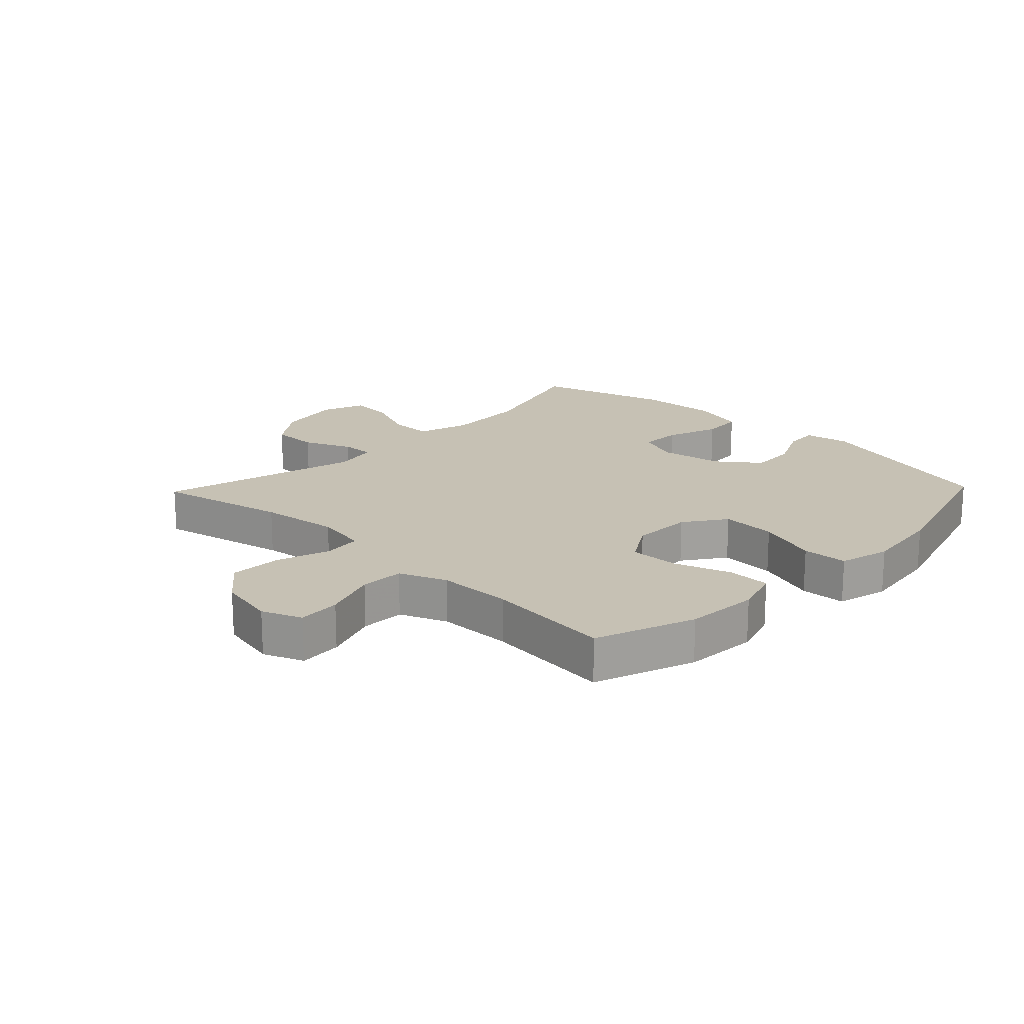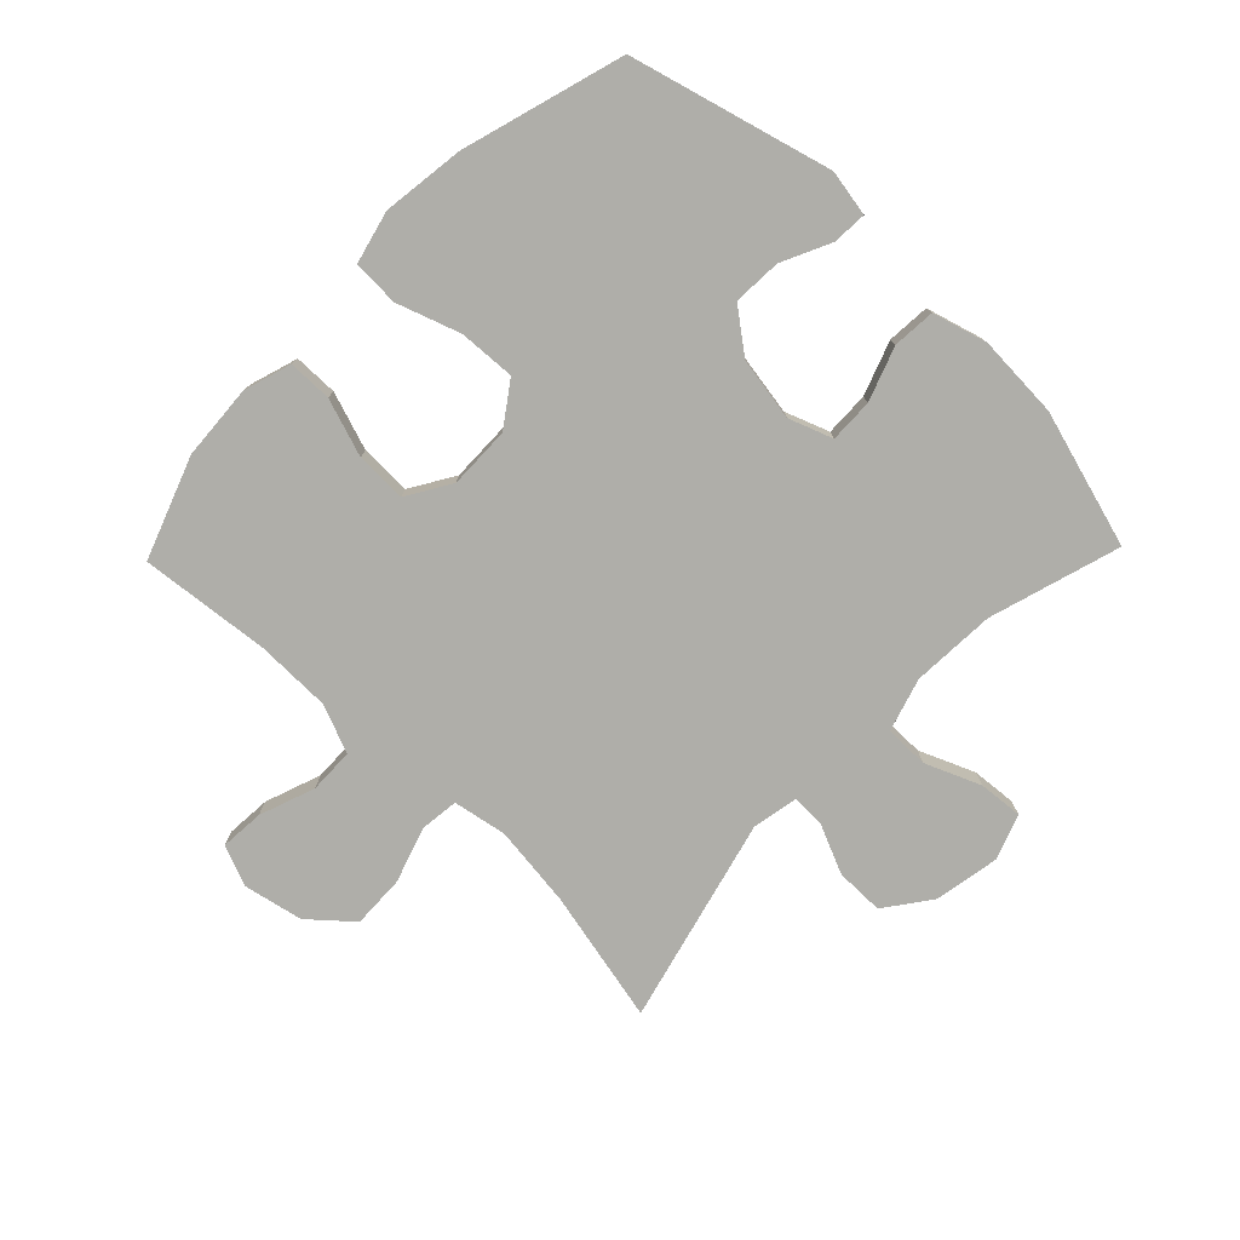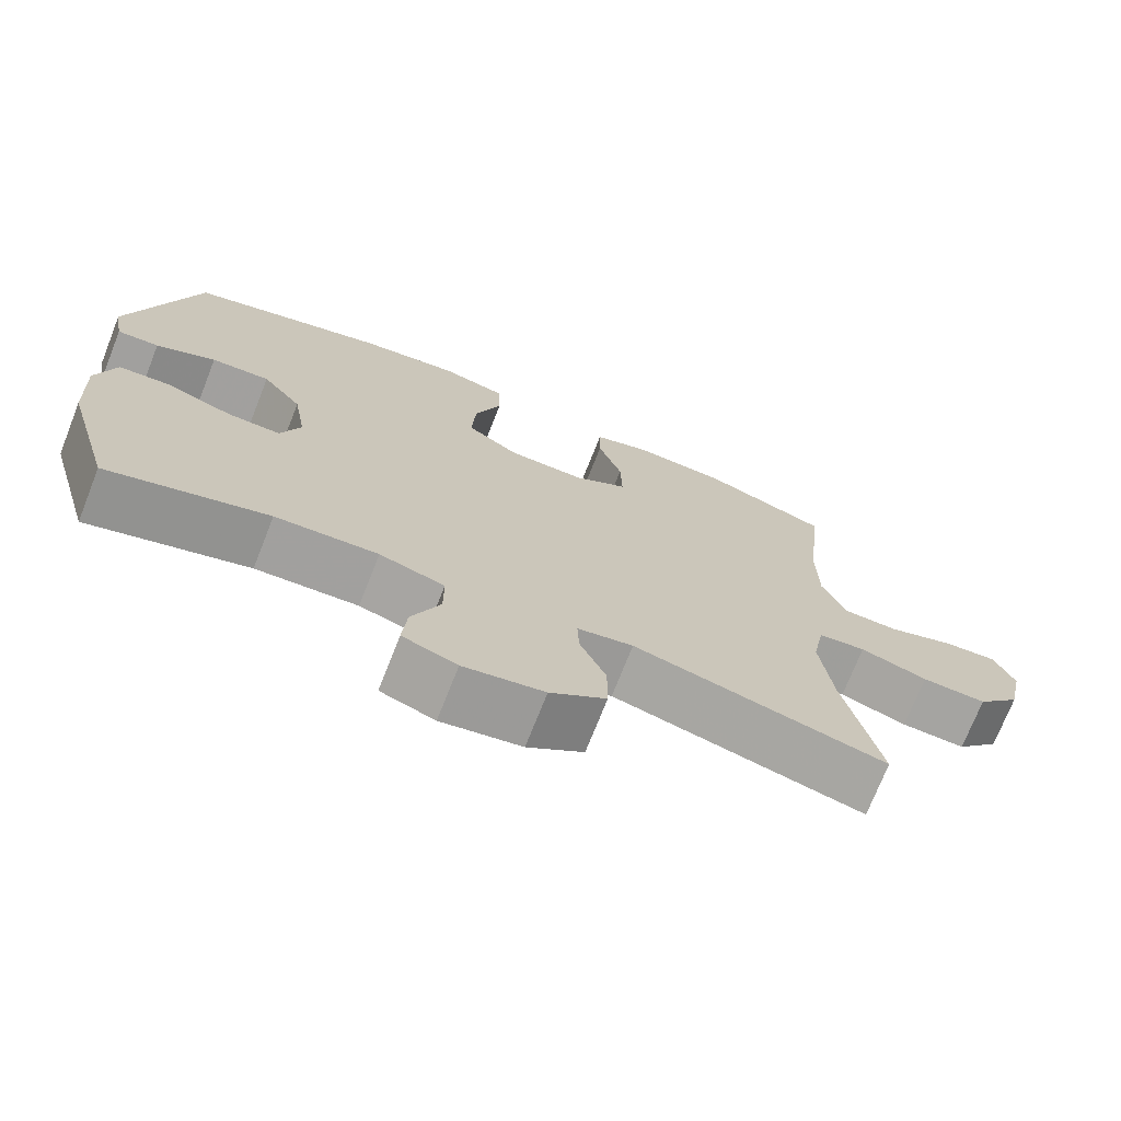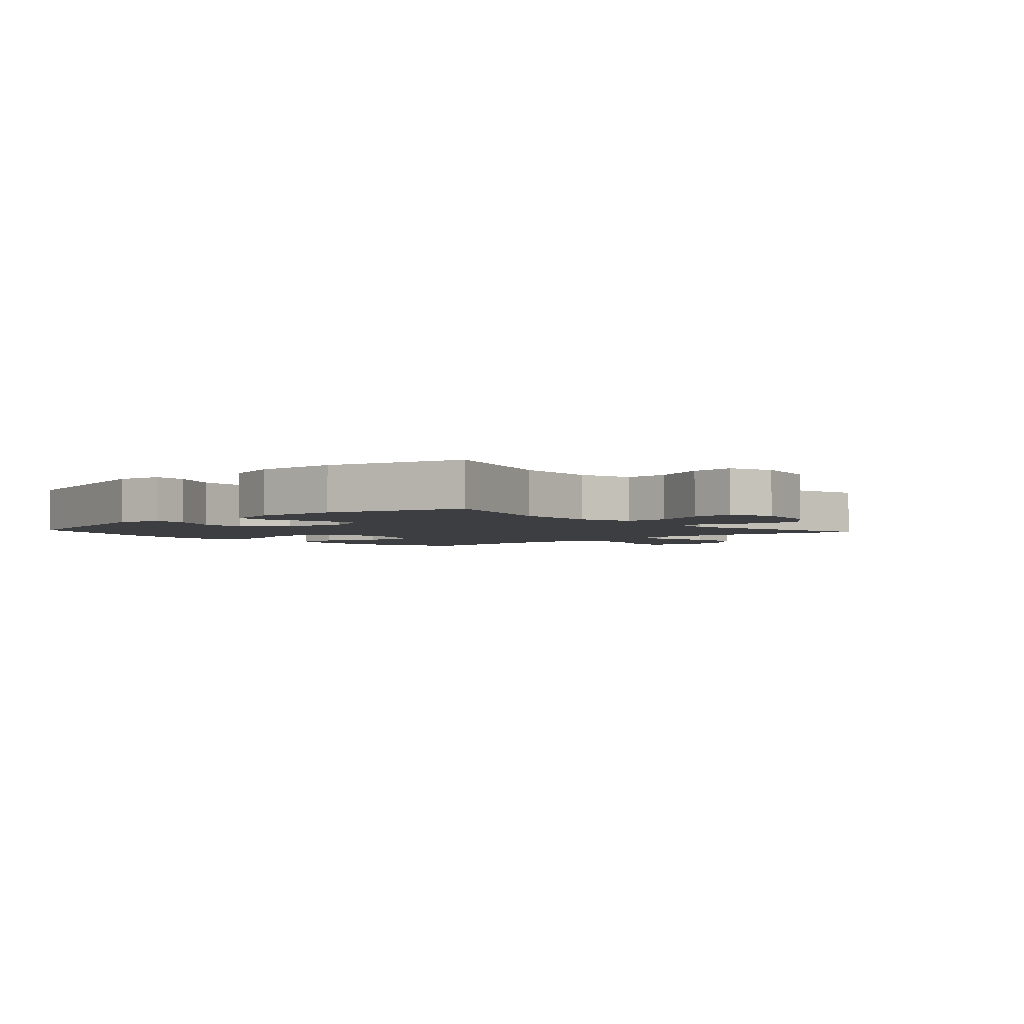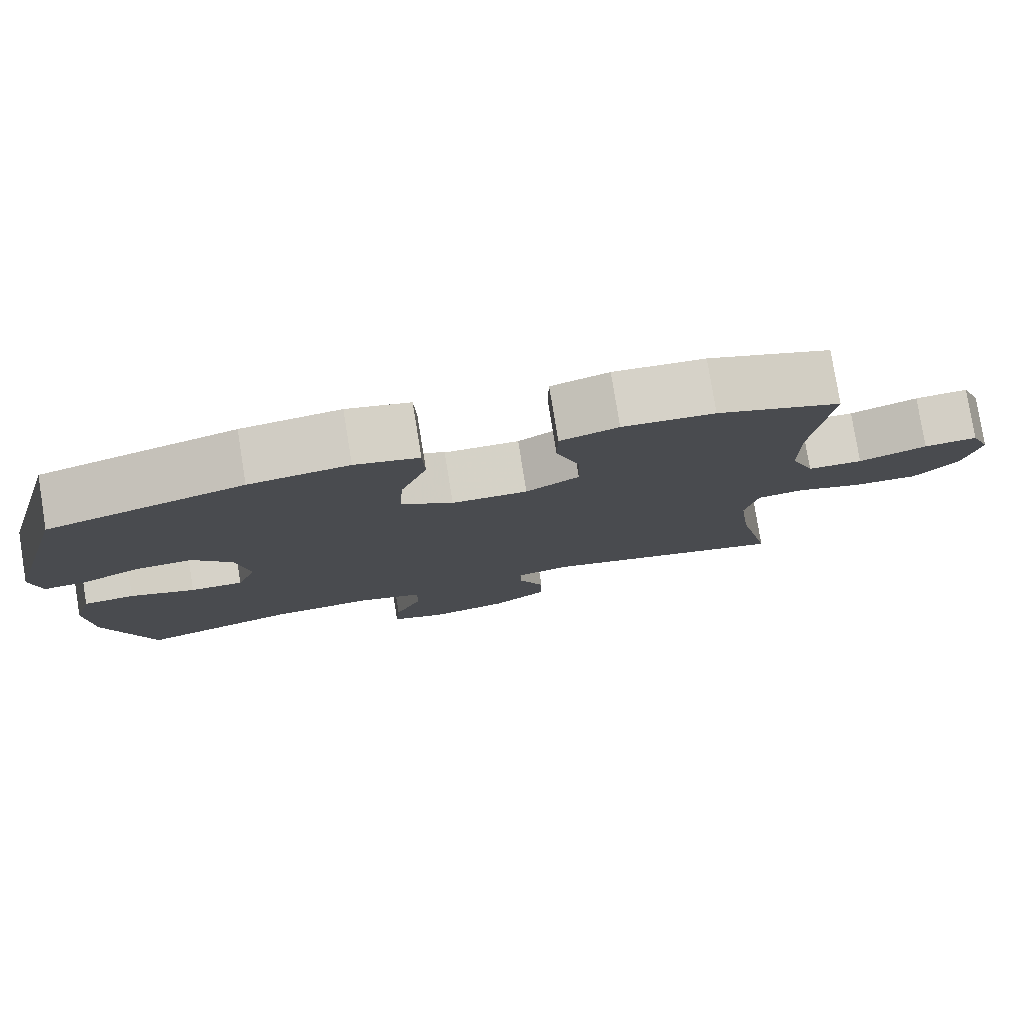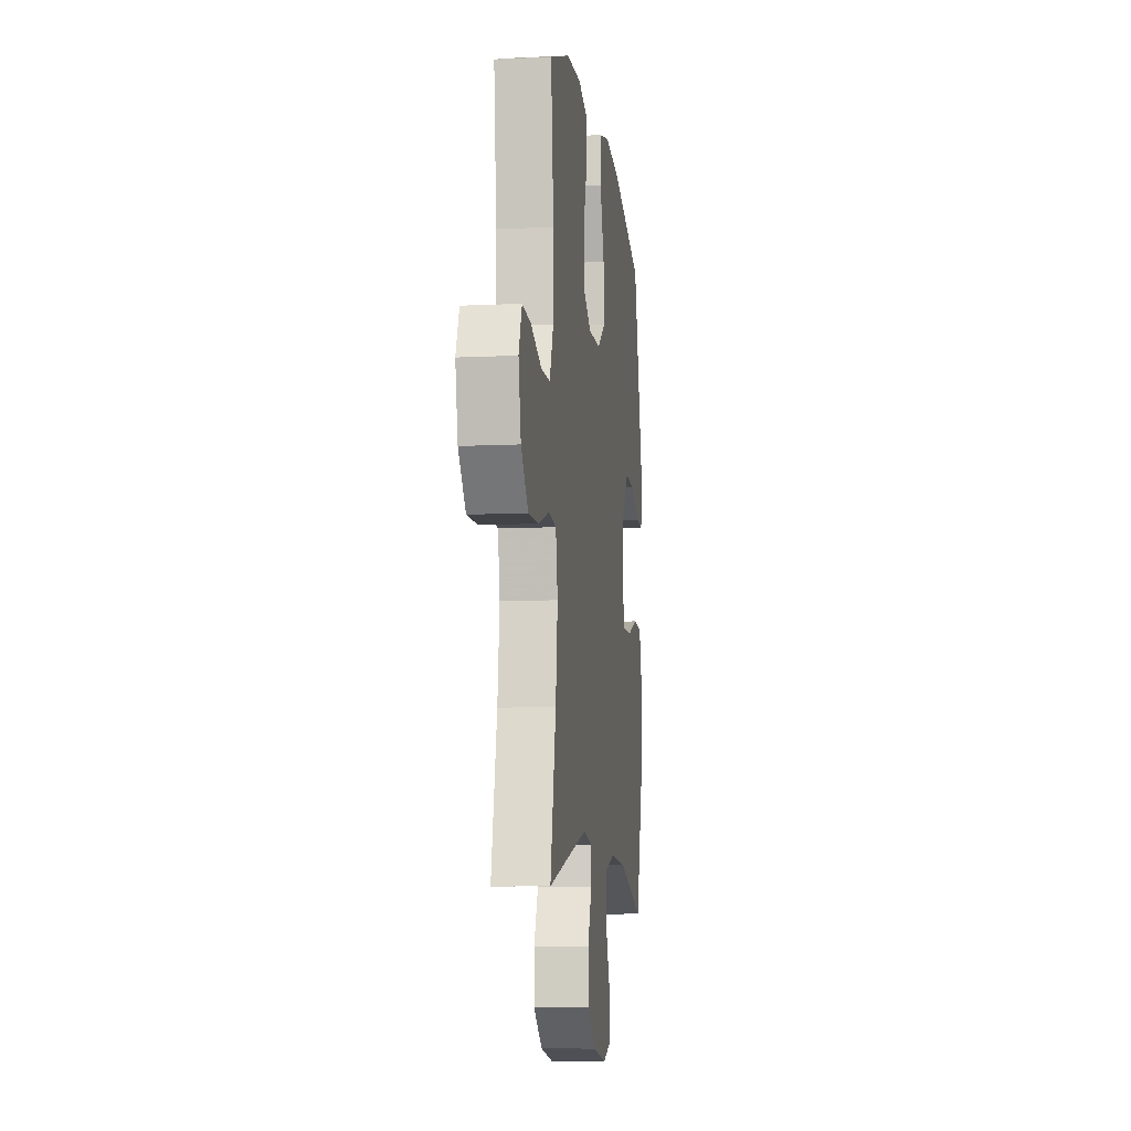
<metadata>
{"format":"obj","ext":"obj","renderer":"f3d","projection":"perspective","resolution":1024,"background":"white","views":[{"elev":18.6,"azim":-46.2,"up":"+Y"},{"elev":-77.5,"azim":45.9,"up":"+Y"},{"elev":-72.7,"azim":158.4,"up":"+Z"},{"elev":-3.1,"azim":132.0,"up":"+Y"},{"elev":79.2,"azim":170.8,"up":"+Z"},{"elev":-9.1,"azim":-82.7,"up":"+Z"}]}
</metadata>
<code>
v 0.5 0.07 0.5
v 0.587 0.07 0.18
v 0.574 0.07 0.106
v 0.519 0.07 0.109
v 0.441 0.07 0.146
v 0.364 0.07 0.15
v 0.312 0.07 0.082
v 0.295 0.07 -0.019
v 0.321 0.07 -0.089
v 0.391 0.07 -0.087
v 0.477 0.07 -0.056
v 0.545 0.07 -0.061
v 0.57 0.07 -0.148
v 0.563 0.07 -0.281
v 0.5 0.07 -0.5
v 0.291 0.07 -0.437
v 0.157 0.07 -0.43
v 0.072 0.07 -0.456
v 0.072 0.07 -0.526
v 0.109 0.07 -0.614
v 0.115 0.07 -0.685
v 0.044 0.07 -0.711
v -0.061 0.07 -0.692
v -0.134 0.07 -0.639
v -0.134 0.07 -0.562
v -0.1 0.07 -0.484
v -0.098 0.07 -0.43
v -0.171 0.07 -0.416
v -0.5 0.07 -0.5
v -0.454 0.07 -0.287
v -0.438 0.07 -0.157
v -0.454 0.07 -0.071
v -0.516 0.07 -0.064
v -0.604 0.07 -0.093
v -0.689 0.07 -0.096
v -0.747 0.07 -0.03
v -0.767 0.07 0.065
v -0.741 0.07 0.13
v -0.671 0.07 0.125
v -0.582 0.07 0.093
v -0.51 0.07 0.095
v -0.479 0.07 0.172
v -0.478 0.07 0.293
v -0.5 0.07 0.5
v -0.338 0.07 0.559
v -0.218 0.07 0.567
v -0.142 0.07 0.543
v -0.141 0.07 0.473
v -0.172 0.07 0.381
v -0.174 0.07 0.3
v -0.104 0.07 0.257
v -0.004 0.07 0.259
v 0.064 0.07 0.307
v 0.059 0.07 0.397
v 0.024 0.07 0.498
v 0.027 0.07 0.572
v 0.111 0.07 0.593
v 0.242 0.07 0.576
v 0.5 0 0.5
v 0.587 0 0.18
v 0.574 0 0.106
v 0.519 0 0.109
v 0.441 0 0.146
v 0.364 0 0.15
v 0.312 0 0.082
v 0.295 0 -0.019
v 0.321 0 -0.089
v 0.391 0 -0.087
v 0.477 0 -0.056
v 0.545 0 -0.061
v 0.57 0 -0.148
v 0.563 0 -0.281
v 0.5 0 -0.5
v 0.291 0 -0.437
v 0.157 0 -0.43
v 0.072 0 -0.456
v 0.072 0 -0.526
v 0.109 0 -0.614
v 0.115 0 -0.685
v 0.044 0 -0.711
v -0.061 0 -0.692
v -0.134 0 -0.639
v -0.134 0 -0.562
v -0.1 0 -0.484
v -0.098 0 -0.43
v -0.171 0 -0.416
v -0.5 0 -0.5
v -0.454 0 -0.287
v -0.438 0 -0.157
v -0.454 0 -0.071
v -0.516 0 -0.064
v -0.604 0 -0.093
v -0.689 0 -0.096
v -0.747 0 -0.03
v -0.767 0 0.065
v -0.741 0 0.13
v -0.671 0 0.125
v -0.582 0 0.093
v -0.51 0 0.095
v -0.479 0 0.172
v -0.478 0 0.293
v -0.5 0 0.5
v -0.338 0 0.559
v -0.218 0 0.567
v -0.142 0 0.543
v -0.141 0 0.473
v -0.172 0 0.381
v -0.174 0 0.3
v -0.104 0 0.257
v -0.004 0 0.259
v 0.064 0 0.307
v 0.059 0 0.397
v 0.024 0 0.498
v 0.027 0 0.572
v 0.111 0 0.593
v 0.242 0 0.576
f 3 4 5
f 2 3 5
f 1 2 5
f 58 1 5
f 57 58 5
f 56 57 5
f 55 56 5
f 54 55 5
f 53 54 5 6
f 52 53 6 7
f 51 52 7 8
f 50 51 8 9
f 47 48 49
f 46 47 49
f 45 46 49
f 44 45 49
f 43 44 49
f 42 43 49 50
f 41 42 50 9
f 38 39 40
f 37 38 40
f 36 37 40
f 35 36 40
f 34 35 40
f 33 34 40
f 40 41 9
f 33 40 9
f 32 33 9
f 28 29 30
f 27 28 30 31
f 24 25 26
f 23 24 26
f 22 23 26
f 21 22 26
f 20 21 26
f 19 20 26
f 18 19 26 27
f 31 32 9
f 27 31 9
f 18 27 9
f 17 18 9
f 14 15 16
f 13 14 16
f 12 13 16
f 11 12 16
f 10 11 16
f 9 10 16 17
f 63 62 61
f 63 61 60
f 63 60 59
f 63 59 116
f 63 116 115
f 63 115 114
f 63 114 113
f 63 113 112
f 64 63 112 111
f 65 64 111 110
f 66 65 110 109
f 67 66 109 108
f 107 106 105
f 107 105 104
f 107 104 103
f 107 103 102
f 107 102 101
f 108 107 101 100
f 67 108 100 99
f 98 97 96
f 98 96 95
f 98 95 94
f 98 94 93
f 98 93 92
f 98 92 91
f 67 99 98
f 67 98 91
f 67 91 90
f 88 87 86
f 89 88 86 85
f 84 83 82
f 84 82 81
f 84 81 80
f 84 80 79
f 84 79 78
f 84 78 77
f 85 84 77 76
f 67 90 89
f 67 89 85
f 67 85 76
f 67 76 75
f 74 73 72
f 74 72 71
f 74 71 70
f 74 70 69
f 74 69 68
f 75 74 68 67
f 1 59 60 2
f 2 60 61 3
f 3 61 62 4
f 4 62 63 5
f 5 63 64 6
f 6 64 65 7
f 7 65 66 8
f 8 66 67 9
f 9 67 68 10
f 10 68 69 11
f 11 69 70 12
f 12 70 71 13
f 13 71 72 14
f 14 72 73 15
f 15 73 74 16
f 16 74 75 17
f 17 75 76 18
f 18 76 77 19
f 19 77 78 20
f 20 78 79 21
f 21 79 80 22
f 22 80 81 23
f 23 81 82 24
f 24 82 83 25
f 25 83 84 26
f 26 84 85 27
f 27 85 86 28
f 28 86 87 29
f 29 87 88 30
f 30 88 89 31
f 31 89 90 32
f 32 90 91 33
f 33 91 92 34
f 34 92 93 35
f 35 93 94 36
f 36 94 95 37
f 37 95 96 38
f 38 96 97 39
f 39 97 98 40
f 40 98 99 41
f 41 99 100 42
f 42 100 101 43
f 43 101 102 44
f 44 102 103 45
f 45 103 104 46
f 46 104 105 47
f 47 105 106 48
f 48 106 107 49
f 49 107 108 50
f 50 108 109 51
f 51 109 110 52
f 52 110 111 53
f 53 111 112 54
f 54 112 113 55
f 55 113 114 56
f 56 114 115 57
f 57 115 116 58
f 58 116 59 1

</code>
